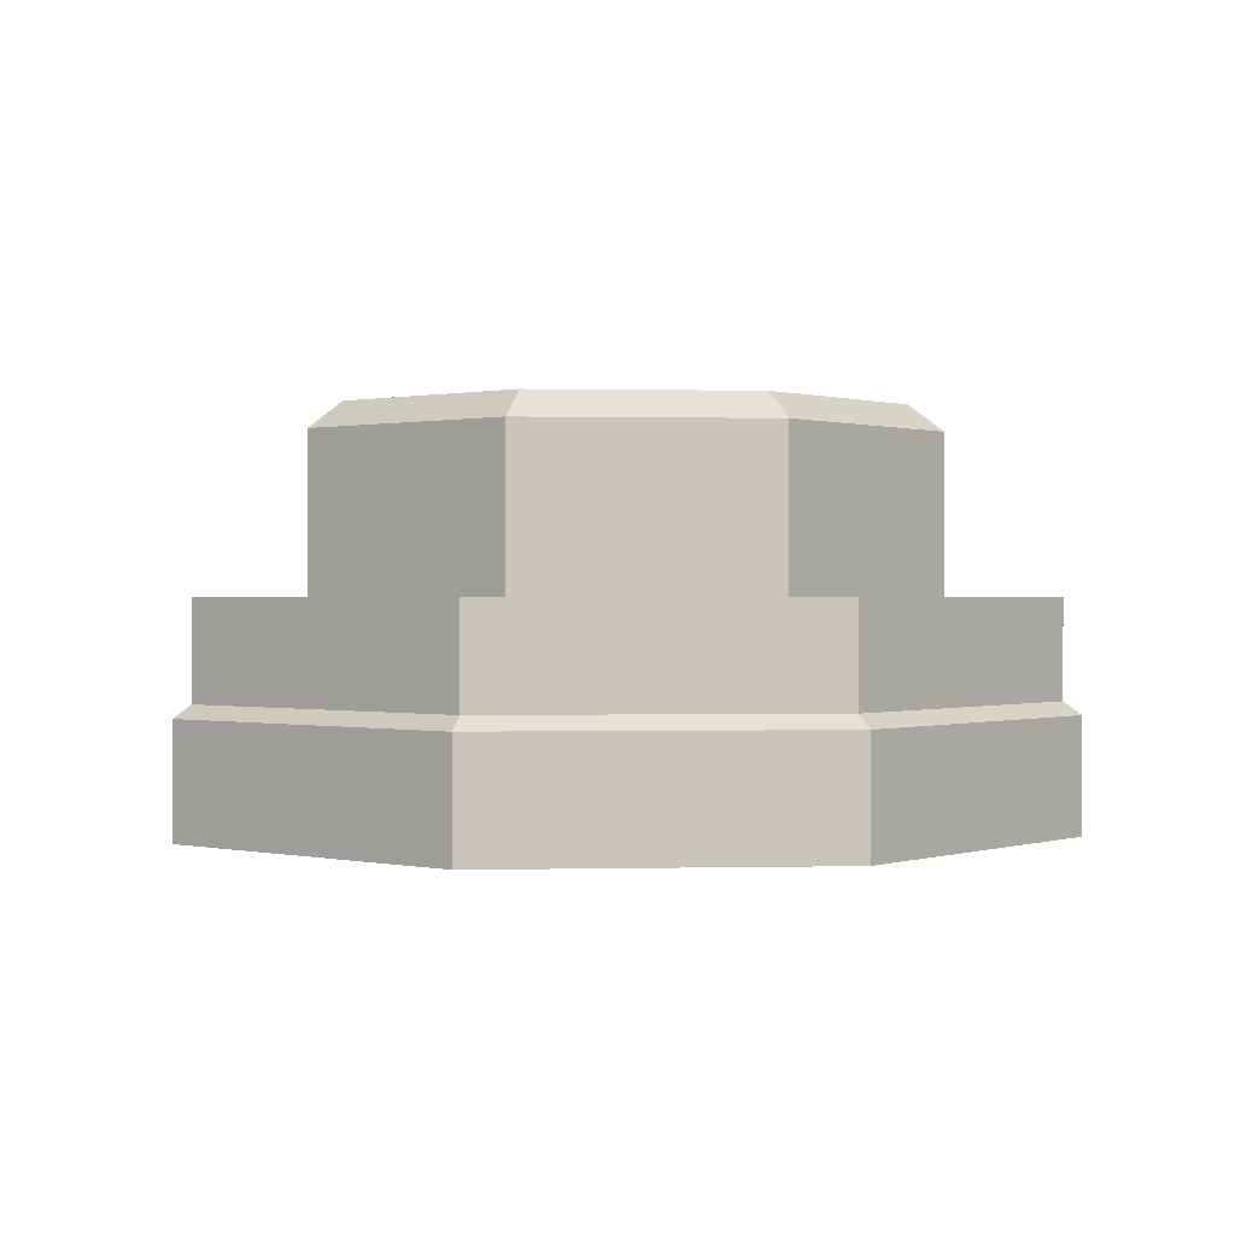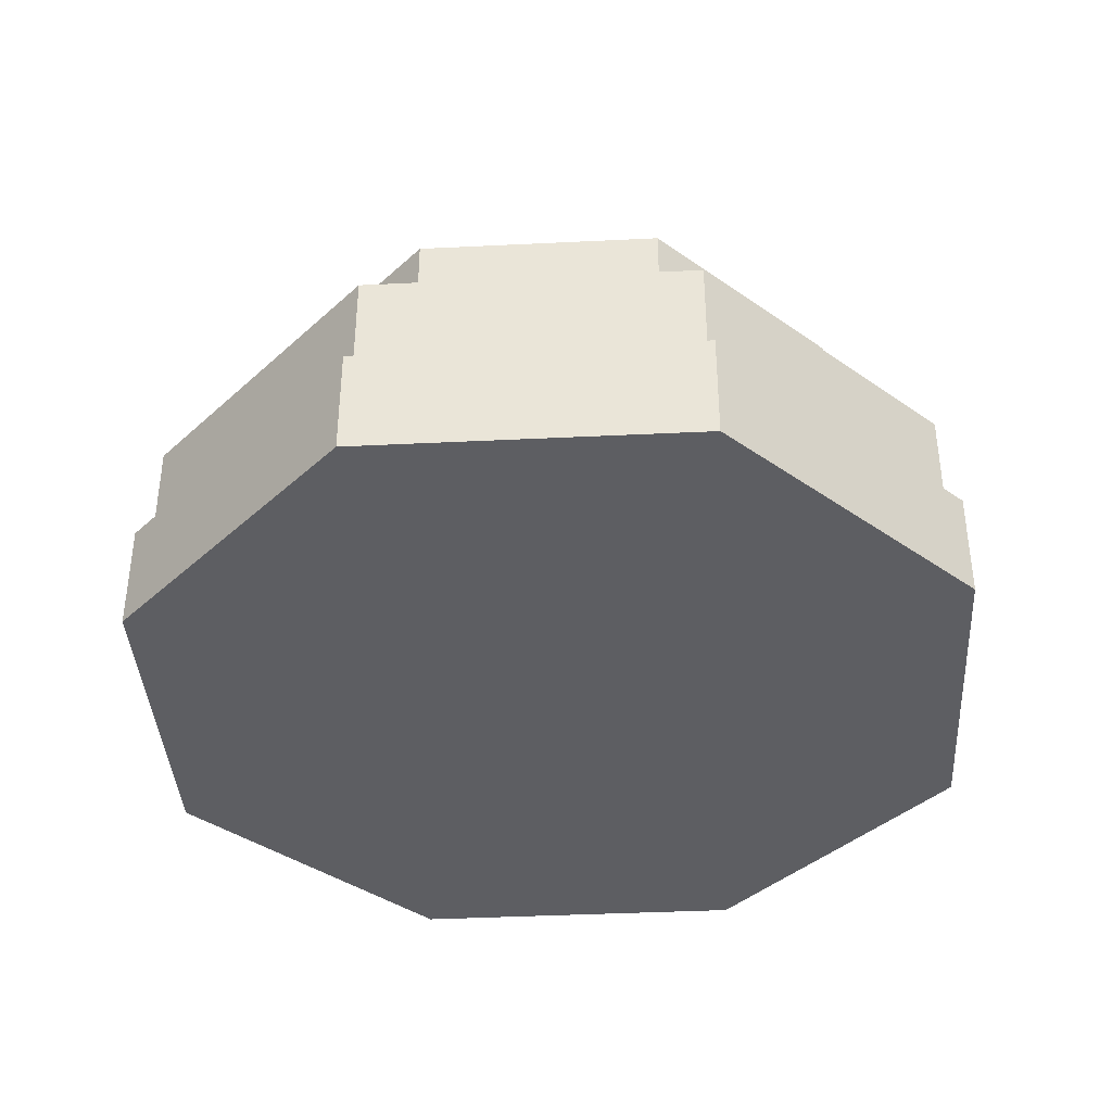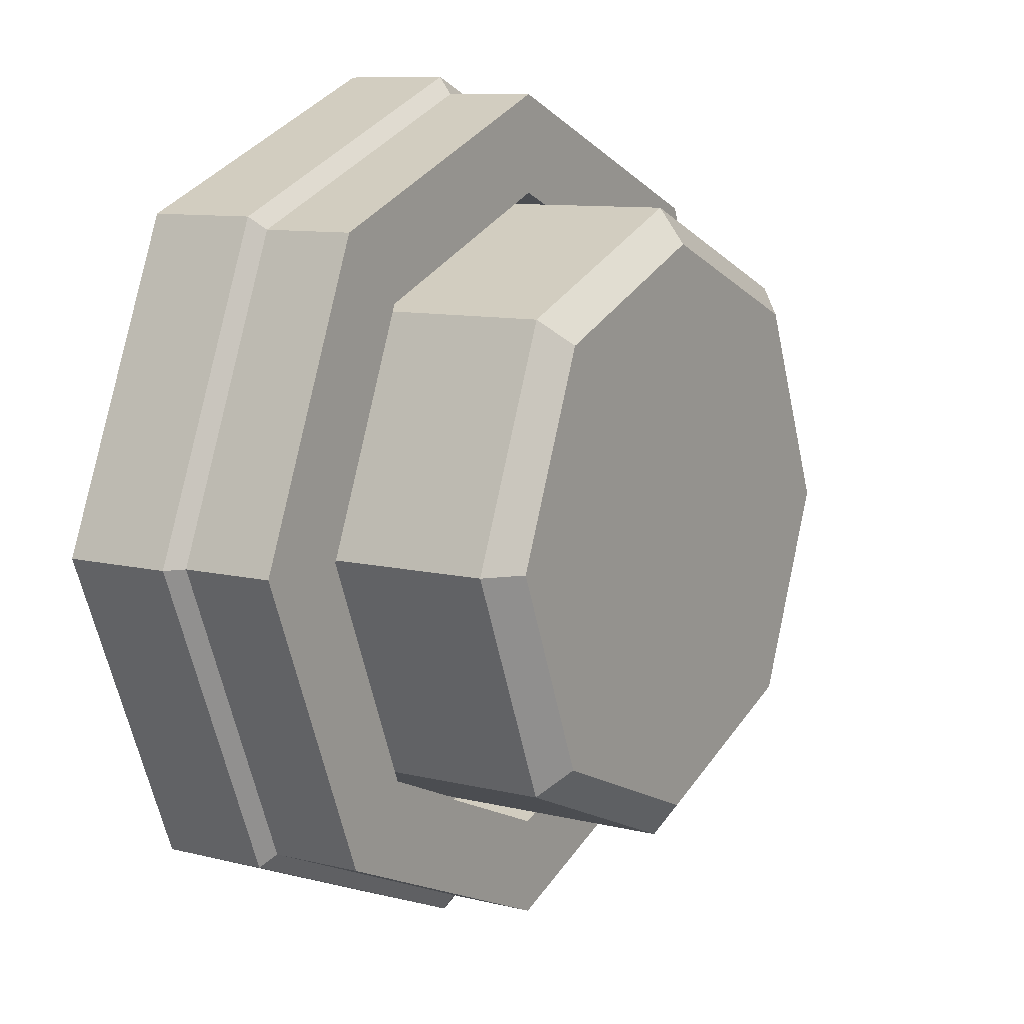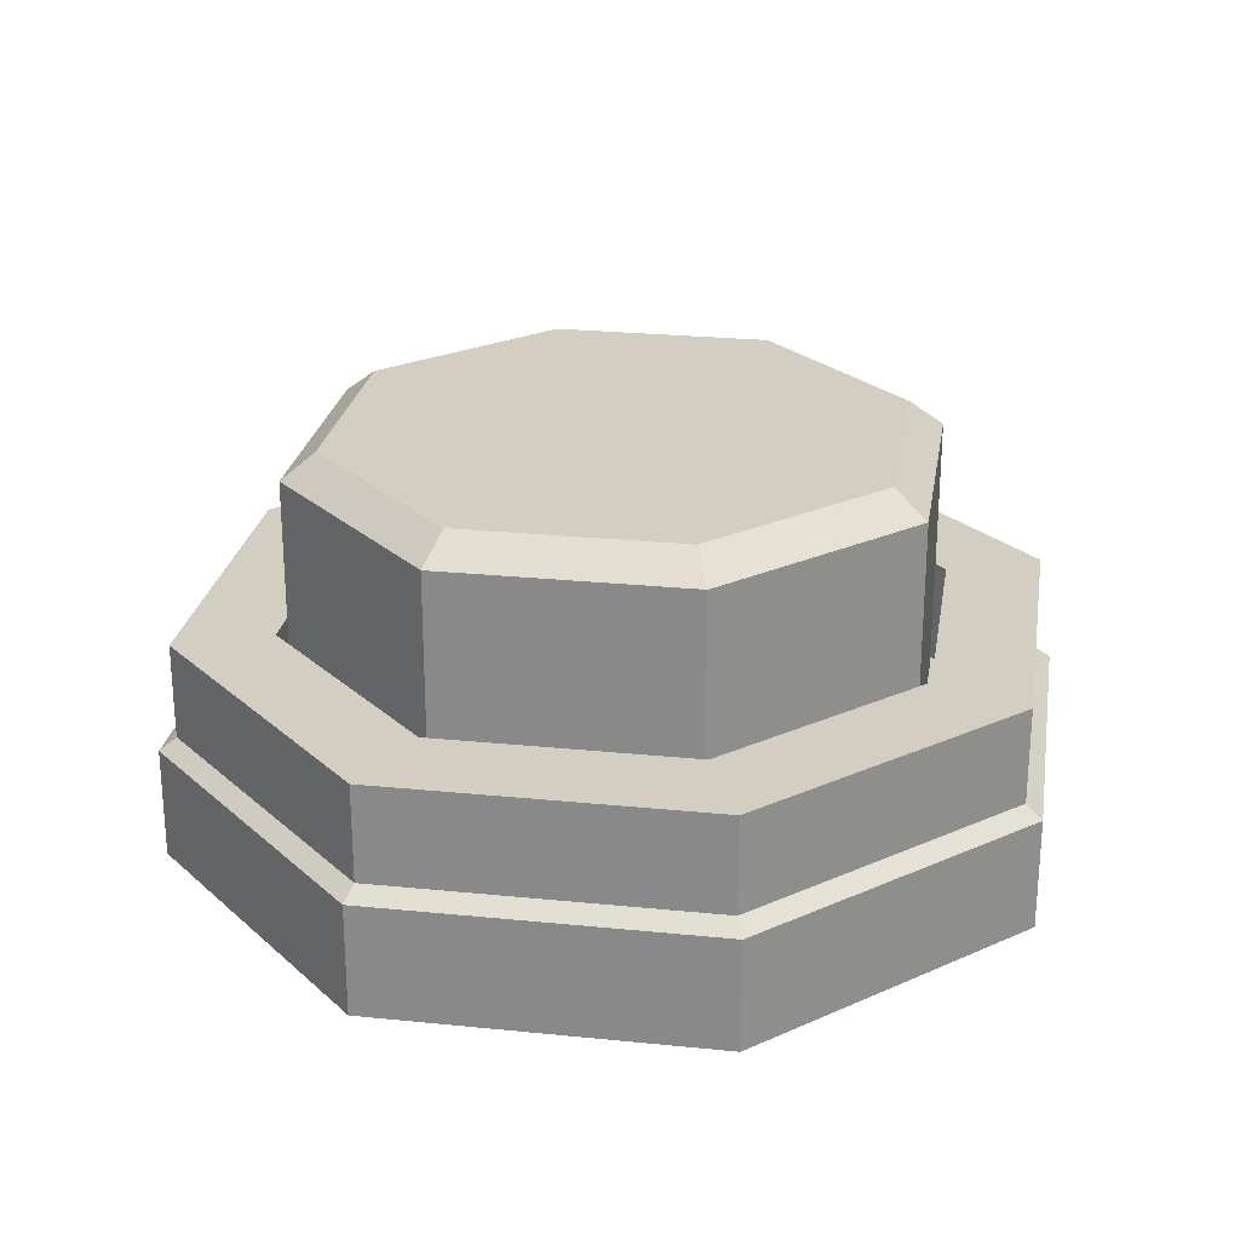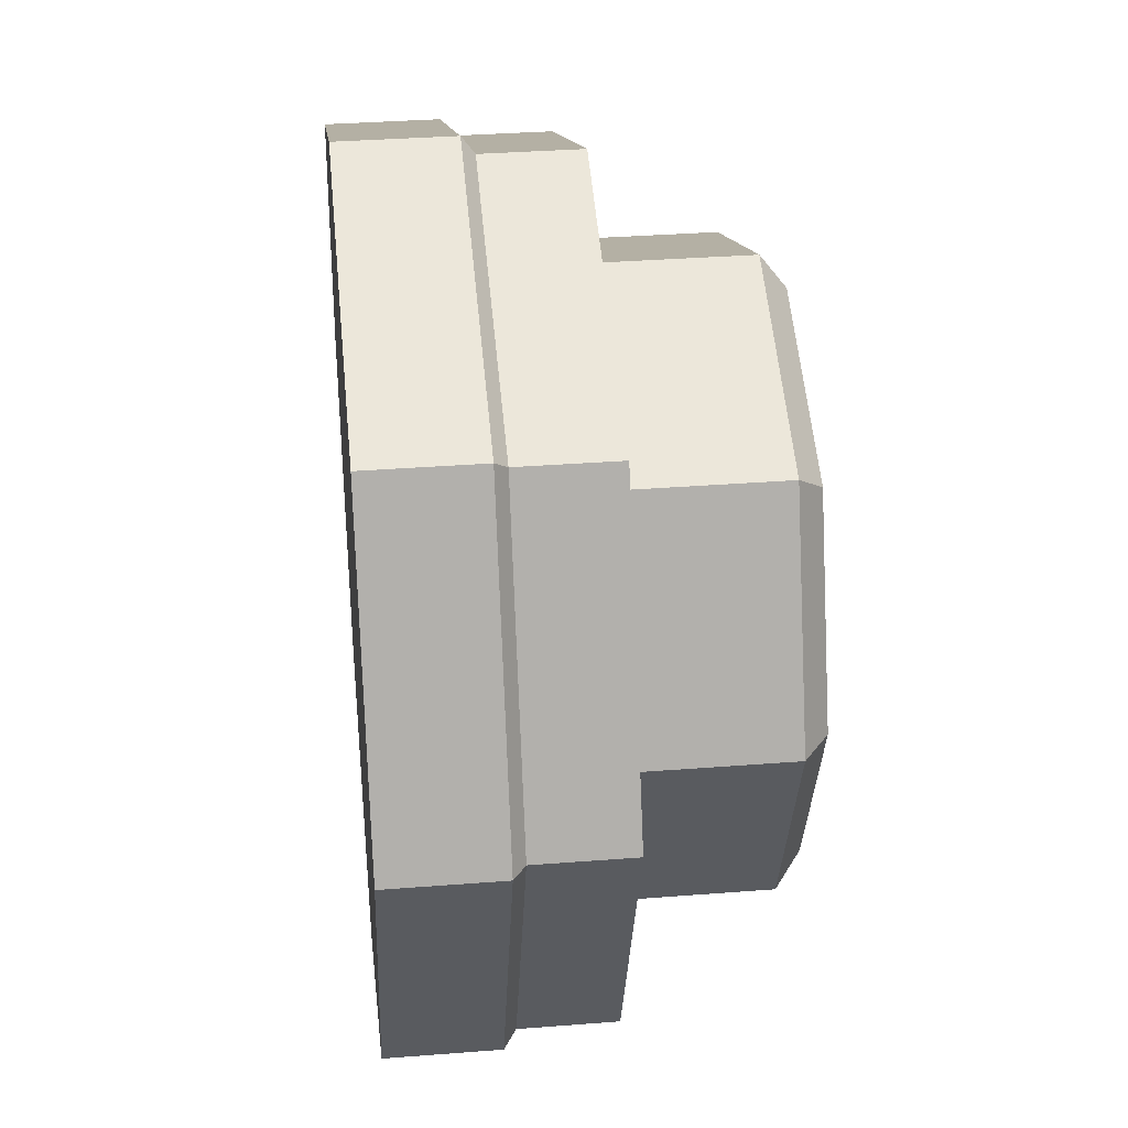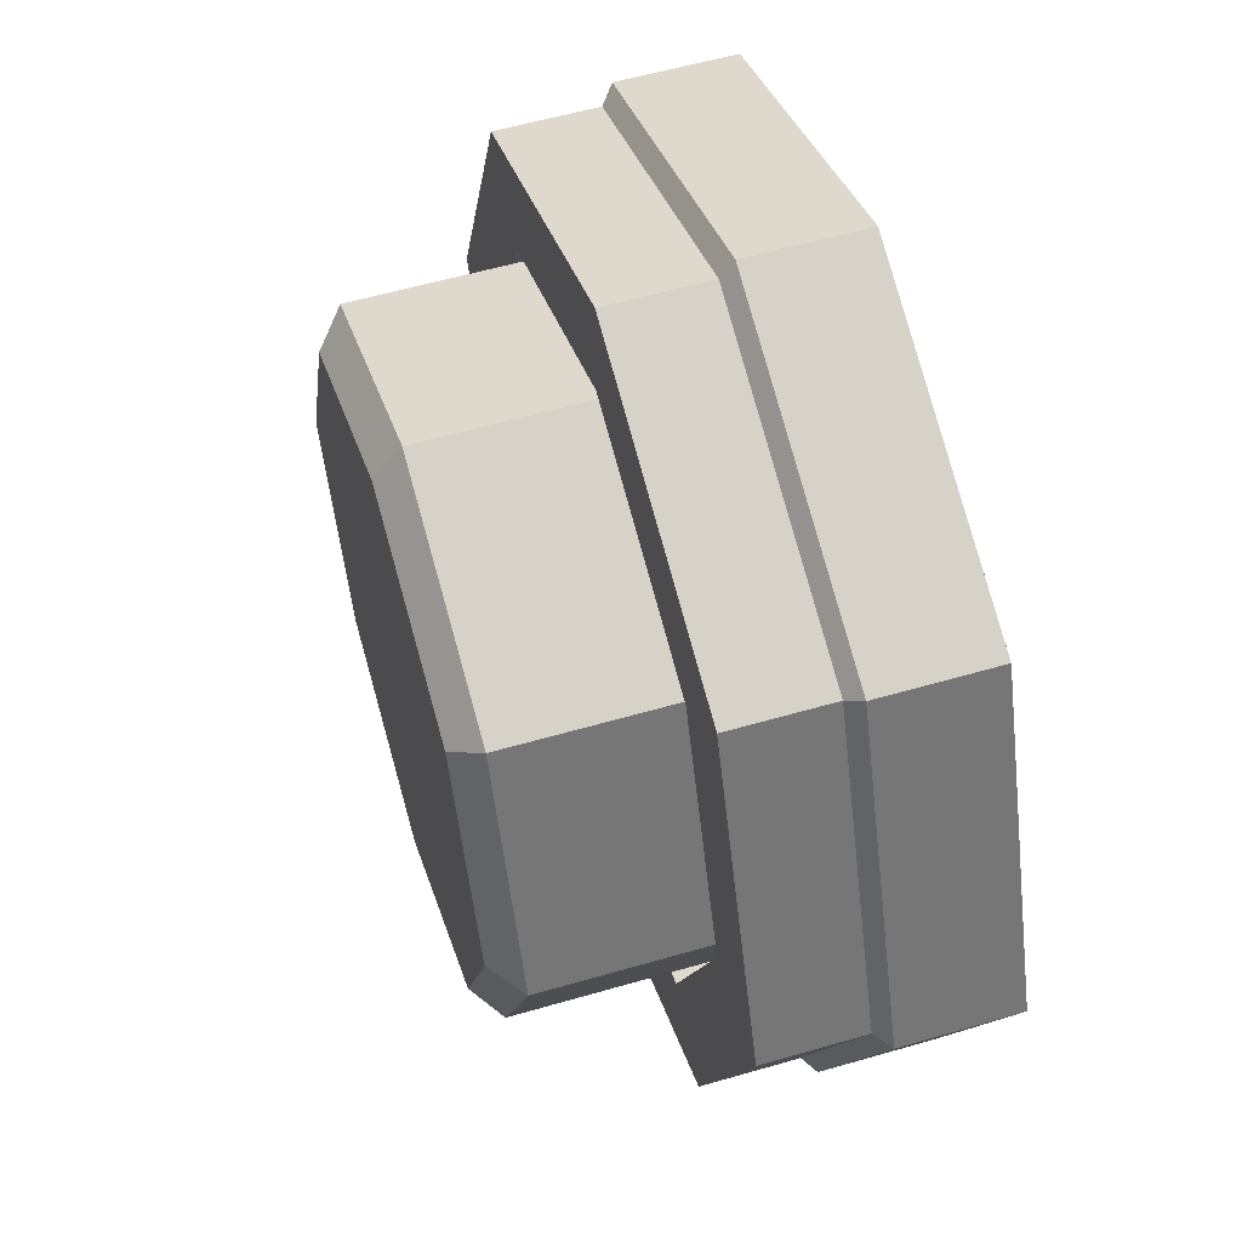
<metadata>
{"format":"obj","ext":"obj","renderer":"f3d","projection":"perspective","resolution":1024,"background":"white","views":[{"elev":0.5,"azim":-72.6,"up":"+Y"},{"elev":-39.0,"azim":26.0,"up":"+Y"},{"elev":9.5,"azim":123.1,"up":"+Z"},{"elev":25.2,"azim":166.8,"up":"+Y"},{"elev":34.3,"azim":84.0,"up":"+Z"},{"elev":56.7,"azim":-106.9,"up":"+Z"}]}
</metadata>
<code>
o Button_Circle
v -0 1.382 -4.79
v -3.387 1.382 -3.387
v -4.79 1.382 0
v -3.387 1.382 3.387
v 0 1.382 4.79
v 3.387 1.382 3.387
v 4.79 1.382 -0
v 3.387 1.382 -3.387
v 3.526 1.242 -3.526
v 4.986 1.242 -0
v 3.526 1.242 3.526
v 0 1.242 4.986
v -3.526 1.242 3.526
v -4.986 1.242 0
v -3.526 1.242 -3.526
v -0 1.242 -4.986
v -3.387 2.452 -3.387
v -0 2.452 -4.79
v -4.79 2.452 0
v -3.387 2.452 3.387
v 0 2.452 4.79
v 3.387 2.452 3.387
v 4.79 2.452 -0
v 3.387 2.452 -3.387
v -2.608 2.452 -2.608
v -0 2.452 -3.688
v -3.688 2.452 0
v -2.608 2.452 2.608
v 0 2.452 3.688
v 2.608 2.452 2.608
v 3.688 2.452 -0
v 2.608 2.452 -2.608
v -2.608 1.305 -2.608
v -0 1.305 -3.688
v -3.688 1.305 0
v -2.608 1.305 2.608
v 0 1.305 3.688
v 2.608 1.305 2.608
v 3.688 1.305 -0
v 2.608 1.305 -2.608
v -2.517 1.305 -2.517
v -0 1.305 -3.559
v -3.559 1.305 0
v -2.517 1.305 2.517
v 0 1.305 3.559
v 2.517 1.305 2.517
v 3.559 1.305 -0
v 2.517 1.305 -2.517
v -2.517 1.305 -2.517
v -0 1.305 -3.559
v -3.559 1.305 0
v -2.517 1.305 2.517
v 0 1.305 3.559
v 2.517 1.305 2.517
v 3.559 1.305 -0
v 2.517 1.305 -2.517
v -2.517 4.169 -2.517
v -0 4.169 -3.559
v -3.559 4.169 0
v -2.517 4.169 2.517
v 0 4.169 3.559
v 2.517 4.169 2.517
v 3.559 4.169 -0
v 2.517 4.169 -2.517
v -2.242 4.461 -2.242
v -0 4.461 -3.171
v -3.171 4.461 0
v -2.242 4.461 2.242
v 0 4.461 3.171
v 2.242 4.461 2.242
v 3.171 4.461 -0
v 2.242 4.461 -2.242
v -1.166 4.461 -1.166
v 0 4.461 -1.649
v -1.649 4.461 0
v -1.166 4.461 1.166
v 0 4.461 1.649
v 1.166 4.461 1.166
v 1.649 4.461 0
v 1.166 4.461 -1.166
v 0 4.461 0
v 3.526 -0.002968 -3.526
v 4.986 -0.002968 -0
v 3.526 -0.002968 3.526
v 0 -0.002968 4.986
v -3.526 -0.002968 3.526
v -4.986 -0.002968 0
v -3.526 -0.002968 -3.526
v -0 -0.002968 -4.986
v -0 -0.002968 -0
f 51 52 60 59
f 53 54 62 61
f 55 56 64 63
f 49 51 59 57
f 52 53 61 60
f 54 55 63 62
f 56 50 58 64
f 50 49 57 58
f 64 58 66 72
f 58 57 65 66
f 59 60 68 67
f 61 62 70 69
f 63 64 72 71
f 57 59 67 65
f 60 61 69 68
f 62 63 71 70
f 65 67 75 73
f 68 69 77 76
f 70 71 79 78
f 72 66 74 80
f 66 65 73 74
f 67 68 76 75
f 69 70 78 77
f 71 72 80 79
f 79 80 81
f 73 75 81
f 76 77 81
f 78 79 81
f 80 74 81
f 74 73 81
f 75 76 81
f 77 78 81
f 3 2 15 14
f 5 4 13 12
f 7 6 11 10
f 1 8 9 16
f 2 1 16 15
f 4 3 14 13
f 6 5 12 11
f 8 7 10 9
f 18 17 25 26
f 24 18 26 32
f 22 23 31 30
f 20 21 29 28
f 17 19 27 25
f 23 24 32 31
f 21 22 30 29
f 19 20 28 27
f 8 1 18 24
f 1 2 17 18
f 28 29 37 36
f 30 31 39 38
f 2 3 19 17
f 32 26 34 40
f 3 4 20 19
f 26 25 33 34
f 4 5 21 20
f 27 28 36 35
f 5 6 22 21
f 29 30 38 37
f 6 7 23 22
f 31 32 40 39
f 7 8 24 23
f 25 27 35 33
f 37 38 46 45
f 38 39 47 46
f 40 34 42 48
f 34 33 41 42
f 39 40 48 47
f 33 35 43 41
f 35 36 44 43
f 36 37 45 44
f 11 12 85 84
f 9 10 83 82
f 14 15 88 87
f 12 13 86 85
f 10 11 84 83
f 16 9 82 89
f 15 16 89 88
f 13 14 87 86
f 87 88 90
f 85 86 90
f 83 84 90
f 89 82 90
f 88 89 90
f 86 87 90
f 84 85 90
f 82 83 90

</code>
